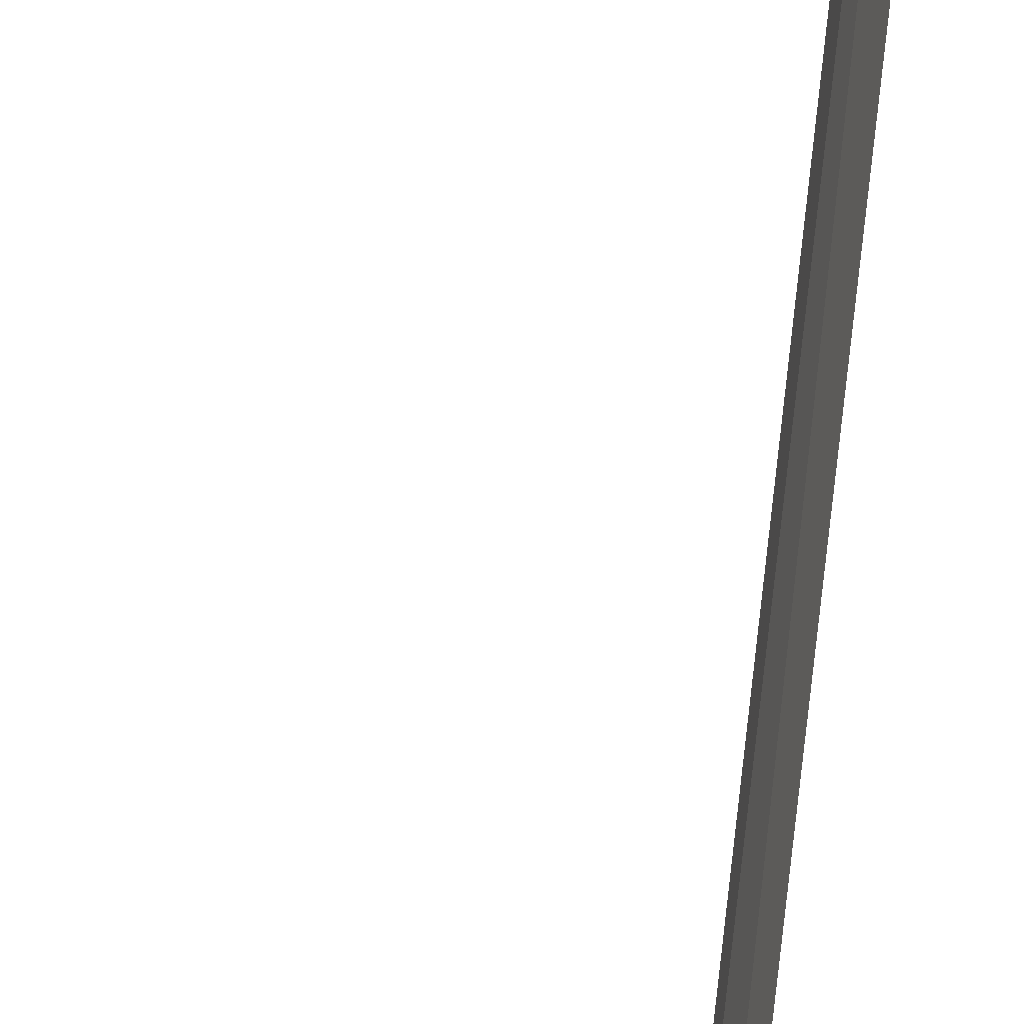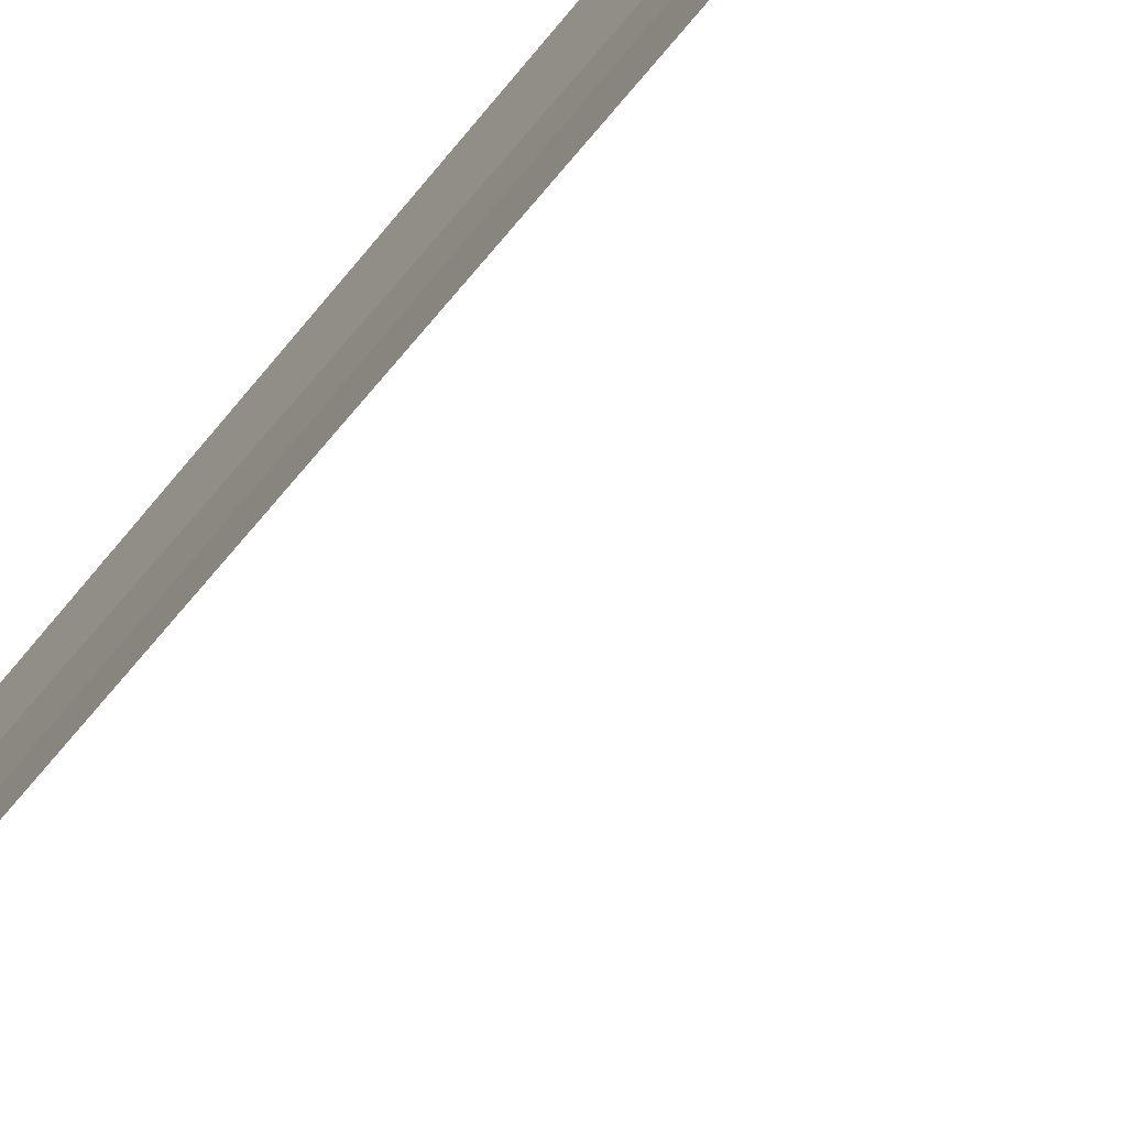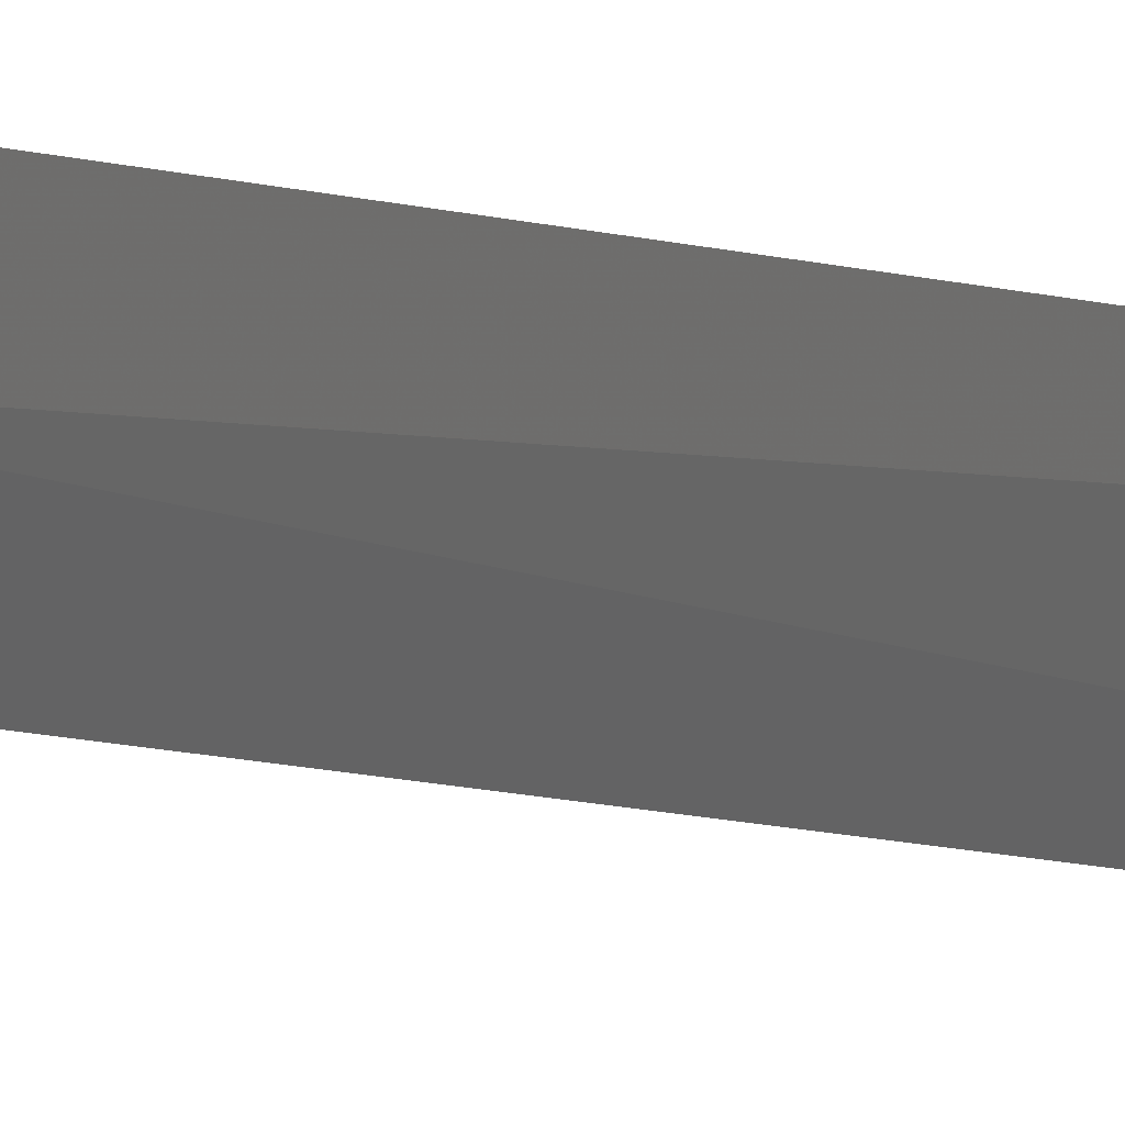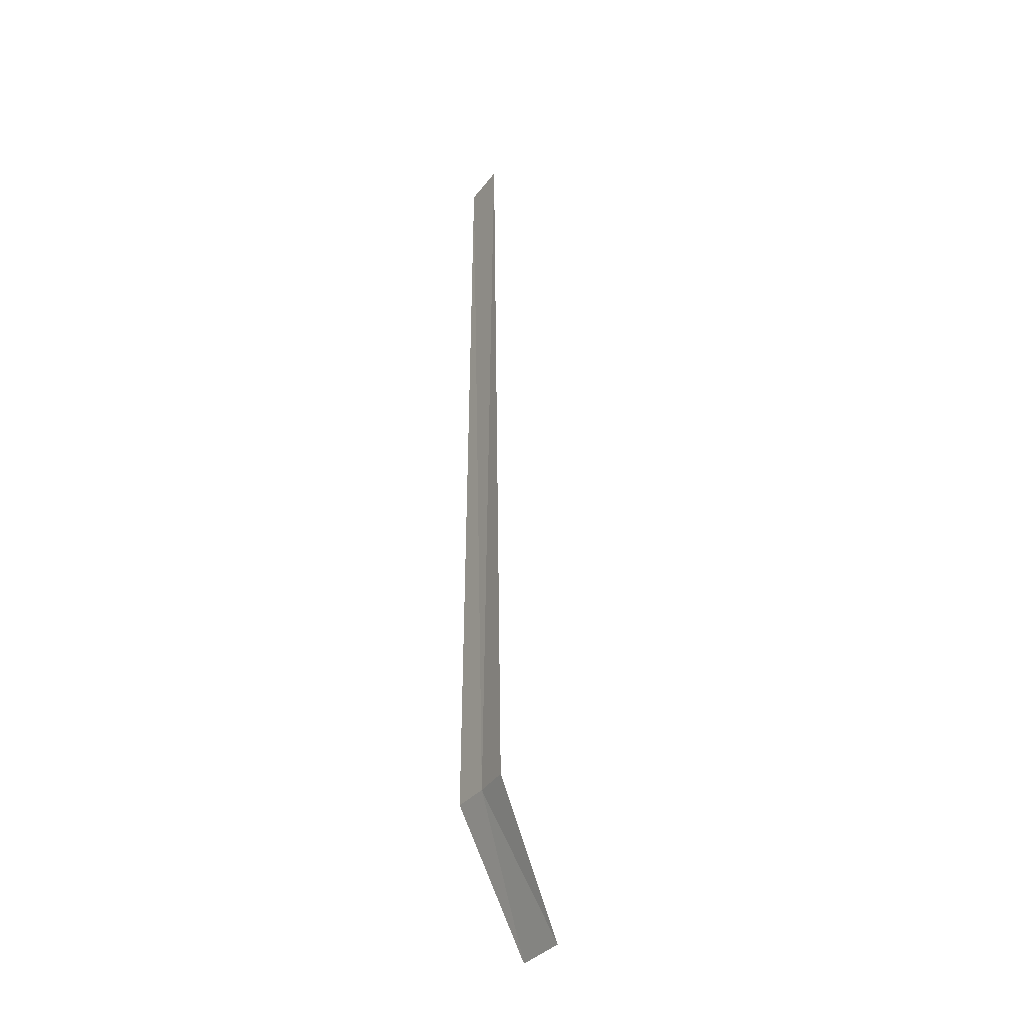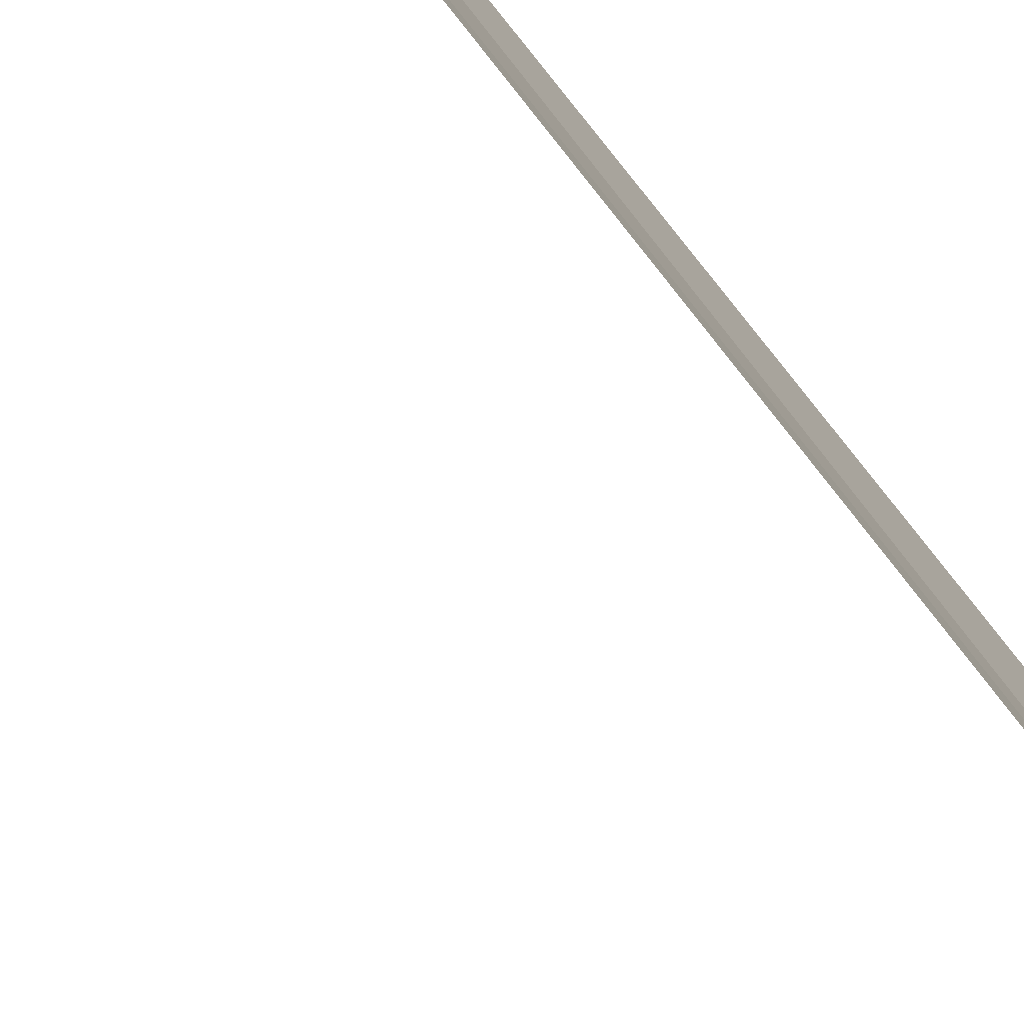
<metadata>
{"format":"obj","ext":"obj","renderer":"f3d","projection":"perspective","resolution":1024,"background":"white","views":[{"elev":77.4,"azim":6.6,"up":"+Y"},{"elev":-64.7,"azim":141.7,"up":"+Y"},{"elev":3.8,"azim":-29.9,"up":"+Y"},{"elev":-34.9,"azim":155.1,"up":"+Z"},{"elev":-72.1,"azim":37.4,"up":"+Y"}]}
</metadata>
<code>
v -32.51 27.88 86.5
v -32.45 27.46 86.5
v -32.47 27.53 95
v -32.53 28.02 95
v -32.53 28.28 86.5
v -33.28 27.98 85
v -33.2 27.38 85
f 1 3 2
f 1 4 3
f 1 5 4
f 1 6 5
f 1 2 7
f 1 7 6

</code>
